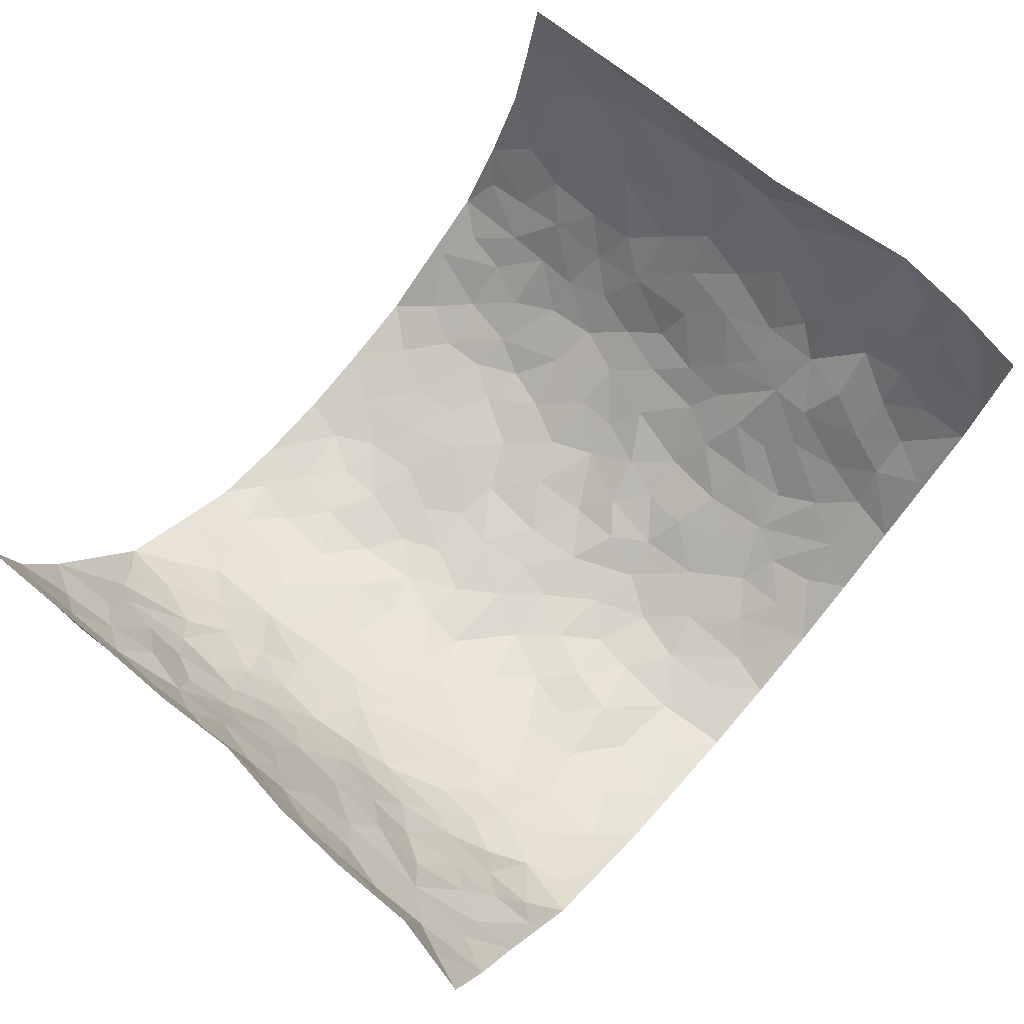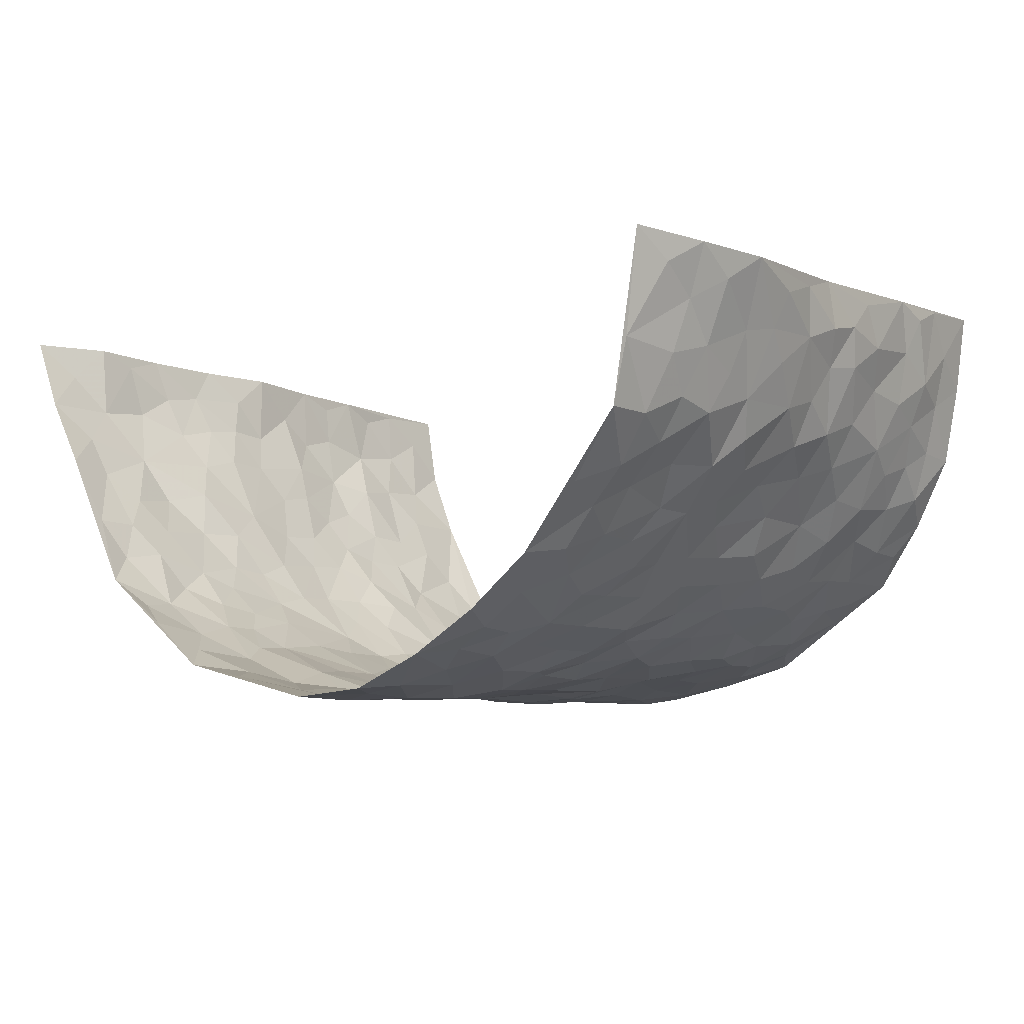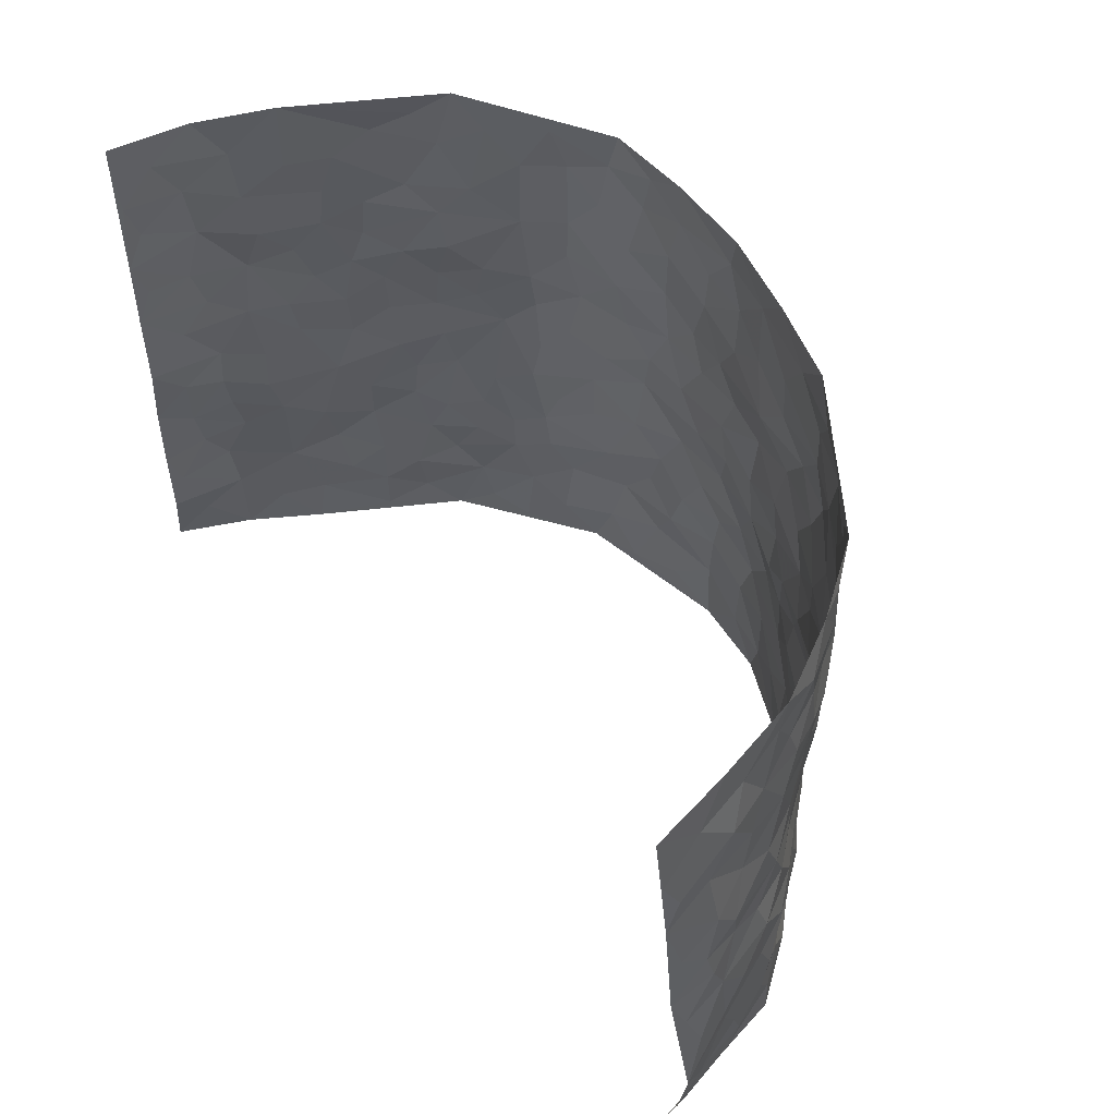
<metadata>
{"format":"obj","ext":"obj","renderer":"f3d","projection":"perspective","resolution":1024,"background":"white","views":[{"elev":71.6,"azim":-48.9,"up":"+Z"},{"elev":-6.8,"azim":39.7,"up":"+Z"},{"elev":58.3,"azim":52.4,"up":"+Y"}]}
</metadata>
<code>
v -0.6763 0.01681 0.3957
v -0.6506 1.011 0.3756
v 0.6447 -0.007133 0.3867
v 0.6188 0.9813 0.4216
v -0.589 0.4014 0.2217
v -0.6352 0.513 0.395
v -0.6173 0.3682 0.2776
v -0.001006 0.002287 -0.2359
v -0.655 0.2639 0.3969
v -0.641 0.3501 0.3395
v -0.5609 0.01019 0.1788
v -0.6521 0.1386 0.4002
v -0.5531 0.2989 0.1459
v -0.6251 0.01275 0.2839
v -0.6166 0.2985 0.2617
v -0.4386 0.002621 -0.03439
v -0.6498 0.2008 0.3775
v -0.2854 0.1664 -0.1641
v -0.585 0.3302 0.2037
v -0.6316 0.1314 0.2834
v -0.6539 0.07739 0.3429
v -0.5979 0.07388 0.2267
v -0.5367 0.1332 0.1174
v -0.5649 0.08249 0.1621
v -0.6366 0.2187 0.2924
v -0.6403 0.2819 0.3281
v -0.5891 0.1856 0.1987
v -0.5551 0.2159 0.127
v -0.6206 0.4981 0.2795
v -0.6507 0.3888 0.3954
v -0.5789 1.004 0.1419
v -0.47 0.2238 -0.005974
v 0.2528 0.1575 -0.1764
v -0.6451 0.7609 0.3844
v -0.3514 0.3928 -0.1309
v -0.5884 0.7597 0.1977
v -0.6023 0.8383 0.2079
v -0.4967 0.4451 0.02423
v -0.5129 0.6091 0.0328
v -0.4557 0.9987 -0.07155
v -0.6426 0.698 0.3638
v -0.5416 0.5671 0.08844
v -0.3744 0.7541 -0.1287
v -0.454 0.2805 -0.03001
v -0.4188 0.2251 -0.06392
v -0.4462 0.1624 -0.03847
v -0.4142 0.6373 -0.08393
v -0.3573 0.5596 -0.1427
v 0.1619 0.4745 -0.2009
v -0.3197 0.2204 -0.142
v -0.212 0.6103 -0.2068
v -0.3615 0.6295 -0.1359
v -0.291 0.05738 -0.1529
v -0.5289 0.7146 0.05349
v -0.3694 0.1938 -0.1054
v -0.6263 0.6264 0.2819
v -0.03947 0.3488 -0.229
v 0.05663 0.3409 -0.2306
v 0.2815 0.4506 -0.1431
v -0.09839 0.5509 -0.2244
v -0.1687 0.5552 -0.2187
v 0.08922 0.6315 -0.2143
v -0.5196 0.35 0.07343
v -0.577 0.581 0.1689
v -0.6462 0.8209 0.3542
v -0.4778 0.1319 0.02007
v -0.3406 0.0124 -0.1093
v -0.5928 0.4743 0.2164
v -0.5107 0.1766 0.06627
v -0.5025 0.02276 0.07197
v -0.2404 0.001879 -0.181
v -0.5056 0.09281 0.07009
v -0.4744 0.05544 0.008695
v -0.3963 0.03703 -0.07683
v -0.4154 0.1036 -0.06958
v -0.6328 0.6948 0.2987
v -0.647 0.8855 0.3719
v -0.5715 0.5157 0.1595
v -0.003376 0.9972 -0.219
v -0.606 0.6827 0.2139
v -0.4864 0.317 0.01051
v -0.4613 0.4622 -0.03626
v 0.003317 0.5719 -0.2187
v -0.05237 0.4832 -0.2248
v 0.001221 0.4208 -0.2302
v -0.1244 0.1274 -0.2198
v -0.4918 0.6731 0.008748
v -0.6323 0.5726 0.3277
v -0.5778 0.6975 0.148
v -0.4139 0.2969 -0.07604
v -0.5232 0.2715 0.07107
v -0.4459 0.6901 -0.04177
v -0.1769 0.4842 -0.2183
v -0.2591 0.4351 -0.182
v -0.5371 0.6536 0.07313
v -0.01158 0.118 -0.2387
v -0.3943 0.5104 -0.1089
v -0.3295 0.2875 -0.1396
v -0.2398 0.503 -0.1915
v -0.1797 0.3818 -0.2062
v -0.644 0.6366 0.3887
v -0.5653 0.6285 0.1248
v -0.6 0.5878 0.2296
v -0.3437 0.11 -0.1234
v -0.4705 0.5345 -0.03349
v -0.5432 0.4109 0.1162
v -0.1311 0.324 -0.2211
v -0.1503 0.2487 -0.2192
v -0.4649 0.6135 -0.03504
v 0.103 0.7284 -0.1956
v -0.004157 0.216 -0.2349
v -0.07337 0.2732 -0.2216
v 0.003819 0.2893 -0.2354
v -0.3989 0.3638 -0.08969
v -0.1961 0.1831 -0.2054
v -0.5375 0.492 0.08401
v -0.4858 0.3831 0.002884
v -0.4488 0.3922 -0.05134
v -0.3031 0.5239 -0.1674
v -0.2539 0.3491 -0.1793
v -0.3432 0.4668 -0.1408
v -0.2202 0.2702 -0.1851
v -0.09337 0.4117 -0.2287
v -0.5094 0.5342 0.02976
v -0.09154 0.1978 -0.2166
v -0.2096 0.09324 -0.19
v -0.3749 0.2576 -0.1073
v -0.6321 0.4495 0.3441
v -0.6184 0.431 0.2854
v 0.08948 0.4242 -0.2176
v 0.2039 0.2385 -0.1942
v 0.07953 0.5179 -0.2152
v 0.01668 0.4889 -0.2223
v 0.1603 0.3934 -0.1962
v 0.6101 0.4902 0.2147
v 0.2106 0.4343 -0.1758
v 0.2535 0.3135 -0.1607
v 0.1542 0.5674 -0.1946
v 0.1183 0.997 -0.1951
v -0.2907 0.6192 -0.179
v 0.3932 0.8781 -0.07688
v 0.4417 0.9948 -0.02952
v -0.2164 0.78 -0.2078
v -0.06105 0.8627 -0.2271
v -0.3114 0.3478 -0.1524
v -0.425 0.5667 -0.078
v -0.07327 0.0534 -0.22
v -0.1553 0.02245 -0.2005
v 0.1226 0.002879 -0.2257
v 0.01096 0.8589 -0.2233
v -0.01986 0.6993 -0.2246
v 0.3911 0.1964 -0.08888
v 0.3207 0.2891 -0.128
v 0.5023 0.5227 0.04684
v 0.4665 0.5437 -0.01038
v 0.415 0.1349 -0.06439
v 0.4592 0.2261 -0.01215
v 0.3784 0.3605 -0.08266
v 0.01998 0.6411 -0.2251
v -0.06233 0.6269 -0.2304
v -0.1506 0.7286 -0.2275
v -0.09 0.6926 -0.2327
v -0.0633 0.7899 -0.2253
v -0.1401 0.6321 -0.2285
v 0.01713 0.7741 -0.216
v 0.2357 0.9977 -0.1643
v -0.02117 0.9256 -0.2289
v -0.2685 0.8458 -0.1914
v -0.2035 0.8786 -0.221
v -0.3111 0.7808 -0.1692
v -0.2472 0.9981 -0.2072
v -0.2274 0.6953 -0.1964
v -0.3136 0.7001 -0.1698
v -0.143 0.8281 -0.2212
v -0.1246 0.9966 -0.2198
v 0.2126 0.7451 -0.1799
v 0.1695 0.6671 -0.1953
v 0.3096 0.5939 -0.1317
v 0.2523 0.5222 -0.1661
v 0.2583 0.6648 -0.1652
v 0.3976 0.7423 -0.08411
v 0.3385 0.6815 -0.1213
v 0.279 0.7319 -0.1605
v 0.06575 0.9277 -0.2126
v 0.07469 0.8219 -0.2076
v 0.1408 0.8564 -0.1958
v 0.244 0.8721 -0.1682
v 0.3084 0.7919 -0.1378
v 0.2248 0.5948 -0.1763
v -0.6331 0.8764 0.2836
v -0.5529 0.8215 0.1012
v -0.6293 0.7831 0.2742
v -0.6268 1.006 0.2551
v -0.6384 0.9499 0.3209
v -0.6112 0.9279 0.2131
v -0.5731 0.8911 0.1465
v -0.5217 0.9325 0.02783
v -0.5435 0.8903 0.08184
v -0.5554 0.7512 0.1075
v -0.493 0.8165 -0.005378
v -0.5256 0.7852 0.04817
v -0.4652 0.9017 -0.04824
v -0.3754 0.8785 -0.1299
v -0.4875 0.9619 -0.0236
v -0.4271 0.8171 -0.07534
v -0.4178 0.9365 -0.09948
v -0.3337 0.9728 -0.1524
v -0.4575 0.7623 -0.0383
v -0.3158 0.9012 -0.1707
v -0.2609 0.9298 -0.2018
v 0.1513 0.7839 -0.1925
v 0.248 0.8032 -0.1683
v 0.1828 0.9318 -0.1834
v 0.368 0.8103 -0.0971
v 0.3234 0.8797 -0.1311
v 0.3512 0.9802 -0.09073
v 0.2761 0.9366 -0.1463
v 0.4041 0.9454 -0.06115
v 0.3519 0.4923 -0.09958
v 0.3096 0.5277 -0.135
v 0.4402 0.6014 -0.04211
v 0.4052 0.6622 -0.08087
v 0.3777 0.5863 -0.09038
v 0.3341 0.19 -0.1288
v 0.4273 0.3327 -0.03614
v 0.4174 0.5203 -0.05489
v 0.3299 0.3877 -0.1295
v -0.1273 0.9132 -0.2252
v -0.1869 0.9567 -0.2183
v 0.305 0.1331 -0.1447
v 0.5212 0.01275 0.0496
v 0.1965 0.3346 -0.1931
v 0.2607 0.385 -0.1619
v 0.4981 0.2452 0.03593
v 0.5723 0.9907 0.18
v 0.6832 0.2408 0.3821
v 0.4435 0.8094 -0.03164
v 0.5823 0.4823 0.1458
v 0.443 0.7443 -0.03732
v 0.6465 0.4859 0.3962
v 0.561 0.2903 0.0969
v 0.4512 0.4654 -0.01879
v 0.6132 0.3058 0.1932
v 0.4824 0.4125 0.02276
v 0.4413 0.002004 -0.04416
v 0.09025 0.2531 -0.2343
v 0.4553 0.07666 -0.03481
v 0.134 0.3206 -0.2201
v 0.3831 0.2661 -0.08579
v 0.6445 0.2578 0.2835
v 0.5316 0.4571 0.08728
v 0.5001 0.08087 0.02342
v 0.4095 0.4239 -0.06362
v 0.5154 0.3685 0.0552
v 0.2737 0.2322 -0.1572
v 0.4308 0.2706 -0.04577
v 0.2541 0.07865 -0.1693
v 0.3438 0.001902 -0.1183
v 0.2372 0.002154 -0.1788
v 0.1961 0.1149 -0.1969
v 0.06781 0.17 -0.2352
v 0.1426 0.1905 -0.2159
v 0.5173 0.1453 0.05595
v 0.6148 0.4175 0.1942
v 0.6058 0.2169 0.1619
v 0.5514 0.07875 0.07641
v 0.558 0.3806 0.101
v 0.5902 0.3346 0.1378
v 0.6531 0.3183 0.295
v 0.5932 0.5616 0.1732
v 0.5724 0.143 0.1142
v 0.6098 0.1454 0.1755
v 0.6391 0.3609 0.2521
v 0.6675 0.34 0.351
v 0.6464 0.4301 0.3005
v 0.5006 0.3103 0.03341
v 0.6269 0.1 0.2291
v 0.316 0.06336 -0.1398
v 0.3799 0.06896 -0.09276
v 0.07028 0.078 -0.2304
v 0.1416 0.07302 -0.22
v 0.6364 0.7345 0.4089
v 0.5965 0.07579 0.1443
v 0.5419 0.2131 0.09326
v 0.6567 0.4129 0.3742
v 0.649 0.4993 0.3246
v 0.6241 0.2447 0.2206
v 0.4708 0.1475 -0.009466
v 0.5997 -0.002156 0.144
v 0.4455 0.3918 -0.02315
v 0.6513 0.05487 0.3461
v 0.6697 0.1162 0.3828
v 0.6334 0.174 0.2493
v 0.6443 0.117 0.3061
v 0.6182 0.003418 0.2385
v 0.6668 0.1795 0.3421
v 0.547 0.5506 0.1078
v 0.5616 0.6275 0.13
v 0.4983 0.6321 0.04301
v 0.61 0.6818 0.2573
v 0.5323 0.7664 0.07941
v 0.6424 0.6115 0.381
v 0.597 0.6346 0.1984
v 0.632 0.5862 0.2787
v 0.5819 0.7373 0.17
v 0.6248 0.5219 0.2693
v 0.6456 0.5634 0.3377
v 0.6374 0.6494 0.3178
v 0.5334 0.6874 0.08712
v 0.4949 0.7198 0.02254
v 0.458 0.6717 -0.02162
v 0.6161 0.842 0.2895
v 0.5634 0.8642 0.1572
v 0.6067 0.7676 0.2462
v 0.6235 0.7663 0.3301
v 0.5908 0.8356 0.2201
v 0.6276 0.858 0.4124
v 0.5622 0.7966 0.1363
v 0.6339 0.797 0.3878
v 0.5712 0.9237 0.1872
v 0.5989 0.9869 0.3008
v 0.5136 0.9929 0.0712
v 0.5947 0.9154 0.2635
v 0.6147 0.9145 0.3474
v 0.5452 0.9285 0.1099
v 0.4871 0.897 0.02059
v 0.4424 0.8784 -0.02846
v 0.4808 0.9655 0.01817
v 0.4903 0.8171 0.0334
v 0.5306 0.8551 0.08778
f 29 6 128
f 12 21 20
f 26 10 9
f 55 45 46
f 27 19 15
f 26 9 17
f 101 6 88
f 12 1 21
f 7 15 19
f 125 86 96
f 84 123 85
f 129 29 128
f 25 27 15
f 12 20 17
f 73 75 66
f 22 14 11
f 26 17 25
f 9 12 17
f 25 15 26
f 5 129 7
f 52 146 48
f 55 18 50
f 7 19 5
f 20 27 25
f 124 82 105
f 41 76 34
f 20 14 22
f 14 20 21
f 14 21 1
f 24 22 11
f 24 27 22
f 72 66 69
f 69 32 91
f 70 24 11
f 24 23 27
f 17 20 25
f 27 20 22
f 10 15 7
f 10 26 15
f 23 28 27
f 27 13 19
f 28 23 69
f 13 27 28
f 119 121 94
f 10 7 129
f 6 30 128
f 9 10 30
f 36 192 80
f 80 102 89
f 118 81 44
f 64 103 78
f 115 126 86
f 45 32 46
f 91 63 13
f 129 68 29
f 95 87 54
f 95 54 199
f 202 40 204
f 82 97 105
f 29 88 6
f 18 55 104
f 148 126 71
f 38 82 124
f 50 18 122
f 117 82 38
f 5 19 106
f 82 117 118
f 80 64 102
f 127 45 55
f 194 77 190
f 98 35 114
f 39 124 105
f 127 50 98
f 106 19 13
f 66 75 46
f 39 95 42
f 63 117 38
f 95 89 102
f 101 56 76
f 51 140 99
f 18 53 126
f 62 83 132
f 45 127 90
f 112 113 57
f 103 29 68
f 130 85 58
f 109 39 105
f 35 94 121
f 113 246 58
f 151 165 163
f 120 100 94
f 114 127 98
f 192 190 65
f 95 39 87
f 36 191 37
f 67 104 74
f 56 101 88
f 13 63 106
f 192 34 76
f 268 241 243
f 108 115 125
f 93 84 60
f 133 84 85
f 156 288 157
f 101 76 41
f 80 103 64
f 105 97 146
f 99 61 51
f 92 109 47
f 125 96 111
f 158 227 153
f 75 104 55
f 69 66 32
f 81 91 32
f 106 78 68
f 42 64 78
f 77 34 65
f 24 70 72
f 75 73 16
f 16 71 67
f 2 34 77
f 13 28 91
f 103 56 88
f 56 80 76
f 72 69 23
f 11 16 70
f 16 73 70
f 16 67 74
f 115 18 126
f 24 72 23
f 73 72 70
f 16 74 75
f 72 73 66
f 32 45 44
f 84 83 60
f 66 46 32
f 78 106 116
f 117 63 81
f 67 53 104
f 103 68 78
f 69 91 28
f 36 80 89
f 106 38 116
f 106 68 5
f 81 118 117
f 62 132 138
f 32 44 81
f 53 67 71
f 57 58 85
f 123 100 107
f 93 60 61
f 33 230 224
f 8 96 147
f 132 133 130
f 140 48 119
f 93 100 123
f 122 98 50
f 164 60 160
f 53 71 126
f 125 112 108
f 193 194 195
f 75 55 46
f 63 91 81
f 56 103 80
f 196 198 31
f 18 104 53
f 121 48 97
f 38 106 63
f 118 97 82
f 97 35 121
f 51 172 140
f 130 134 49
f 87 39 109
f 288 252 263
f 97 114 35
f 47 43 92
f 57 113 58
f 248 130 58
f 34 101 41
f 114 90 127
f 116 124 42
f 145 94 35
f 118 114 97
f 167 79 175
f 98 145 35
f 85 123 57
f 43 47 52
f 199 36 89
f 42 78 116
f 159 83 62
f 88 29 103
f 74 104 75
f 118 44 90
f 173 140 172
f 42 95 102
f 190 192 37
f 65 190 77
f 89 95 199
f 125 111 112
f 92 87 109
f 18 115 122
f 177 180 176
f 112 57 107
f 109 105 146
f 93 94 100
f 285 286 275
f 96 86 147
f 137 232 131
f 57 123 107
f 87 92 208
f 49 134 136
f 132 130 49
f 161 164 162
f 50 127 55
f 122 108 107
f 122 107 100
f 48 140 52
f 118 90 114
f 99 119 94
f 123 84 93
f 36 37 192
f 48 121 119
f 120 122 100
f 39 42 124
f 38 124 116
f 248 58 246
f 44 45 90
f 98 122 120
f 146 52 47
f 94 93 99
f 168 209 170
f 212 183 188
f 202 197 200
f 42 102 64
f 107 108 112
f 99 93 61
f 8 280 96
f 112 111 113
f 125 115 86
f 115 108 122
f 128 30 10
f 5 68 129
f 10 129 128
f 132 49 138
f 83 84 133
f 130 133 85
f 83 133 132
f 248 134 130
f 156 152 224
f 151 110 165
f 212 186 211
f 153 224 249
f 254 251 244
f 246 261 262
f 225 158 249
f 49 136 179
f 185 184 150
f 214 188 181
f 181 188 182
f 161 163 174
f 143 170 172
f 110 211 185
f 184 79 167
f 174 228 169
f 62 110 159
f 163 150 144
f 210 169 229
f 170 143 168
f 176 211 110
f 98 120 145
f 94 145 120
f 48 146 97
f 109 146 47
f 148 86 126
f 147 86 148
f 71 8 148
f 8 147 148
f 244 276 254
f 232 136 134
f 174 143 161
f 60 83 160
f 163 162 151
f 159 160 83
f 261 281 262
f 259 281 149
f 219 220 59
f 246 113 111
f 33 255 131
f 157 256 152
f 137 255 153
f 230 278 279
f 262 260 33
f 154 155 242
f 131 255 137
f 248 131 232
f 281 280 149
f 259 258 278
f 220 179 59
f 159 151 160
f 162 160 151
f 164 61 60
f 228 174 144
f 144 174 163
f 159 110 151
f 161 172 164
f 186 184 185
f 161 162 163
f 61 164 51
f 160 162 164
f 187 217 213
f 150 163 165
f 205 202 200
f 79 184 139
f 170 43 173
f 174 169 143
f 161 143 172
f 167 144 150
f 176 180 183
f 172 170 173
f 223 226 221
f 185 150 165
f 99 140 119
f 207 206 203
f 172 51 164
f 43 52 173
f 173 52 140
f 167 175 228
f 228 229 169
f 210 168 169
f 177 110 62
f 189 138 179
f 62 138 177
f 136 232 233
f 181 182 222
f 150 184 167
f 178 180 189
f 49 179 138
f 177 138 189
f 180 178 182
f 178 179 220
f 307 308 304
f 222 223 221
f 215 187 188
f 176 183 212
f 187 213 186
f 214 215 188
f 185 211 186
f 237 181 239
f 182 188 183
f 110 185 165
f 216 215 141
f 211 176 212
f 182 183 180
f 176 110 177
f 213 184 186
f 178 189 179
f 177 189 180
f 195 190 37
f 197 198 200
f 195 194 190
f 34 192 65
f 80 192 76
f 37 196 195
f 194 2 77
f 193 2 194
f 196 37 191
f 31 193 195
f 198 196 191
f 31 195 196
f 199 201 191
f 197 204 31
f 198 191 201
f 31 198 197
f 201 199 54
f 36 199 191
f 54 208 201
f 208 43 205
f 208 54 87
f 198 201 200
f 206 205 203
f 43 170 203
f 210 207 209
f 40 202 206
f 31 204 40
f 197 202 204
f 208 205 200
f 43 203 205
f 205 206 202
f 203 209 207
f 171 40 207
f 40 206 207
f 208 200 201
f 43 208 92
f 170 209 203
f 168 143 169
f 207 210 171
f 168 210 209
f 188 187 212
f 212 187 186
f 166 139 213
f 184 213 139
f 237 214 181
f 215 214 141
f 216 141 218
f 213 217 166
f 142 166 216
f 217 216 166
f 187 215 217
f 216 217 215
f 237 141 214
f 142 216 218
f 223 222 182
f 179 136 59
f 223 220 219
f 267 238 251
f 237 327 141
f 223 182 178
f 158 290 253
f 220 223 178
f 59 233 227
f 233 59 136
f 248 246 131
f 153 249 158
f 251 254 267
f 223 219 226
f 111 261 246
f 297 251 238
f 276 256 157
f 167 228 144
f 229 228 175
f 175 171 229
f 229 171 210
f 260 257 33
f 265 271 272
f 266 289 283
f 269 243 250
f 249 224 152
f 266 283 271
f 227 233 137
f 253 227 158
f 325 313 320
f 135 264 275
f 310 329 239
f 270 298 297
f 249 256 225
f 275 273 269
f 311 222 221
f 155 154 299
f 234 276 157
f 310 311 299
f 222 239 181
f 221 226 155
f 266 263 252
f 242 290 244
f 264 273 275
f 273 264 243
f 242 244 154
f 276 290 225
f 288 234 157
f 240 282 302
f 275 286 306
f 225 290 158
f 234 263 284
f 241 254 276
f 233 232 137
f 137 153 227
f 264 135 238
f 244 251 154
f 260 259 257
f 227 253 219
f 33 224 255
f 154 297 299
f 240 302 307
f 297 154 251
f 264 268 243
f 253 226 219
f 271 284 263
f 277 294 293
f 290 242 253
f 241 234 284
f 59 227 219
f 242 155 226
f 252 245 231
f 157 152 156
f 257 230 33
f 152 256 249
f 278 230 257
f 262 33 131
f 224 153 255
f 259 278 257
f 134 248 232
f 230 279 224
f 96 261 111
f 261 96 280
f 280 281 261
f 246 262 131
f 252 247 245
f 268 267 241
f 283 277 272
f 288 247 252
f 275 274 285
f 295 291 294
f 267 268 264
f 263 234 288
f 309 310 299
f 290 276 244
f 283 272 271
f 267 254 241
f 265 243 241
f 236 240 285
f 297 238 270
f 303 305 298
f 241 276 234
f 221 155 299
f 272 277 293
f 250 243 287
f 286 285 240
f 284 271 265
f 271 263 266
f 295 3 291
f 225 256 276
f 241 284 265
f 289 266 231
f 3 292 291
f 321 235 323
f 293 294 296
f 279 278 258
f 245 279 258
f 279 156 224
f 260 281 259
f 280 8 149
f 262 281 260
f 231 266 252
f 267 264 238
f 306 304 270
f 283 289 295
f 243 269 273
f 236 269 250
f 294 292 296
f 274 236 285
f 269 274 275
f 250 287 293
f 245 289 231
f 236 274 269
f 156 279 247
f 242 226 253
f 247 279 245
f 243 265 287
f 288 156 247
f 265 272 293
f 296 292 236
f 293 287 265
f 295 294 277
f 277 283 295
f 236 250 296
f 289 3 295
f 292 294 291
f 293 296 250
f 300 304 308
f 325 320 235
f 329 330 326
f 270 304 303
f 270 303 298
f 309 305 301
f 135 306 270
f 299 297 298
f 298 309 299
f 238 135 270
f 300 314 305
f 303 300 305
f 304 306 307
f 300 303 304
f 282 319 315
f 322 325 235
f 275 306 135
f 307 306 286
f 240 307 286
f 308 307 302
f 302 282 308
f 308 282 315
f 305 309 298
f 310 309 301
f 310 301 329
f 310 239 311
f 222 311 239
f 299 311 221
f 319 312 315
f 312 323 316
f 301 305 318
f 305 314 316
f 300 308 315
f 316 314 312
f 312 314 315
f 315 314 300
f 323 312 324
f 316 313 318
f 282 4 317
f 330 313 325
f 4 321 324
f 235 320 323
f 282 317 319
f 312 319 317
f 326 325 322
f 316 320 313
f 316 318 305
f 142 218 327
f 327 218 141
f 316 323 320
f 324 312 317
f 4 324 317
f 321 323 324
f 318 313 330
f 328 326 322
f 326 327 329
f 329 327 237
f 326 328 327
f 322 142 328
f 327 328 142
f 329 237 239
f 301 318 330
f 326 330 325
f 330 329 301

</code>
